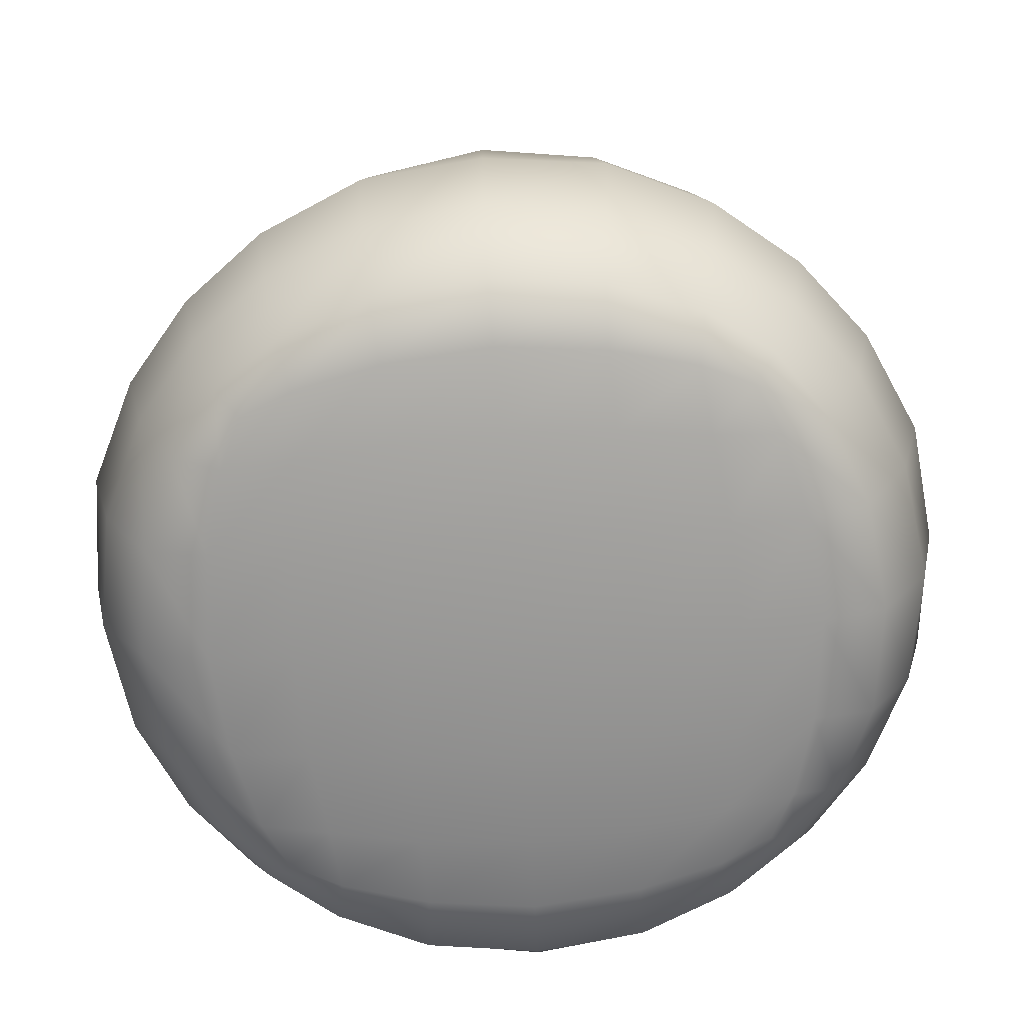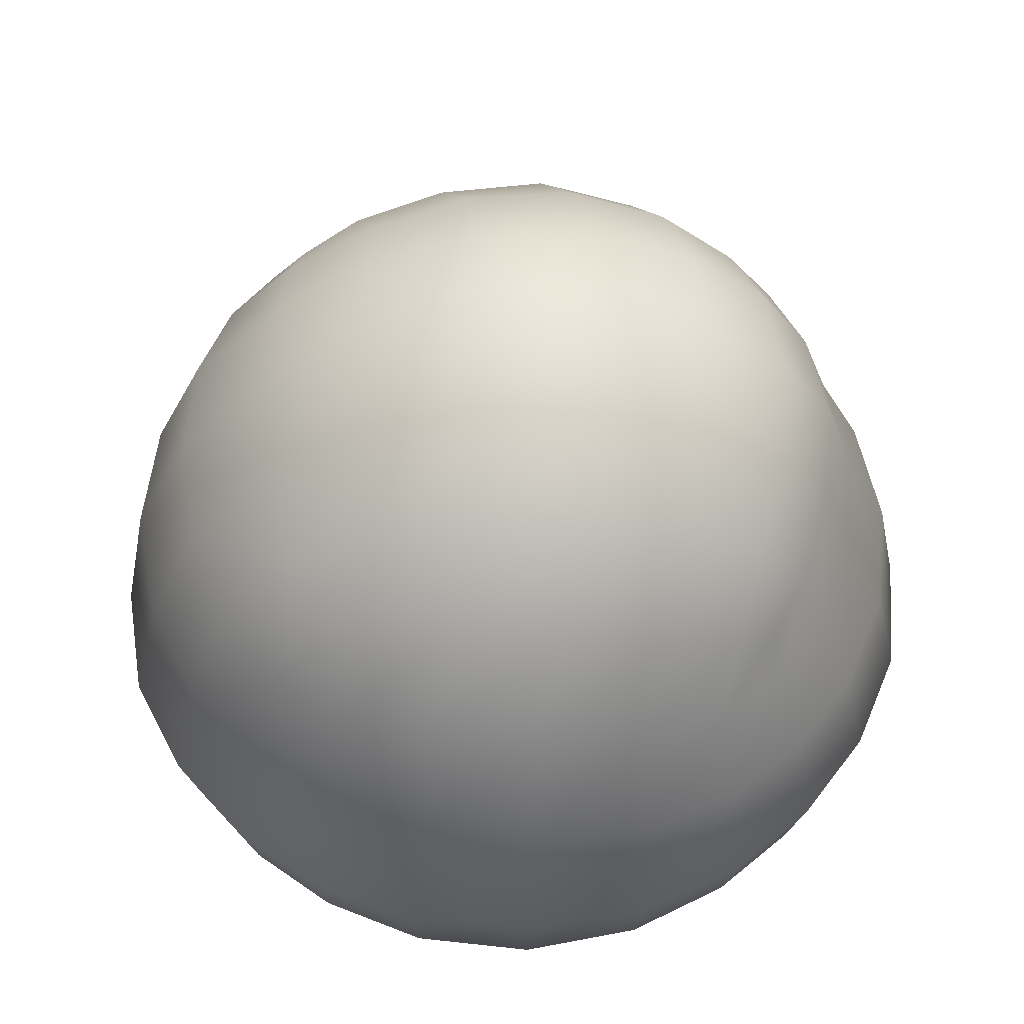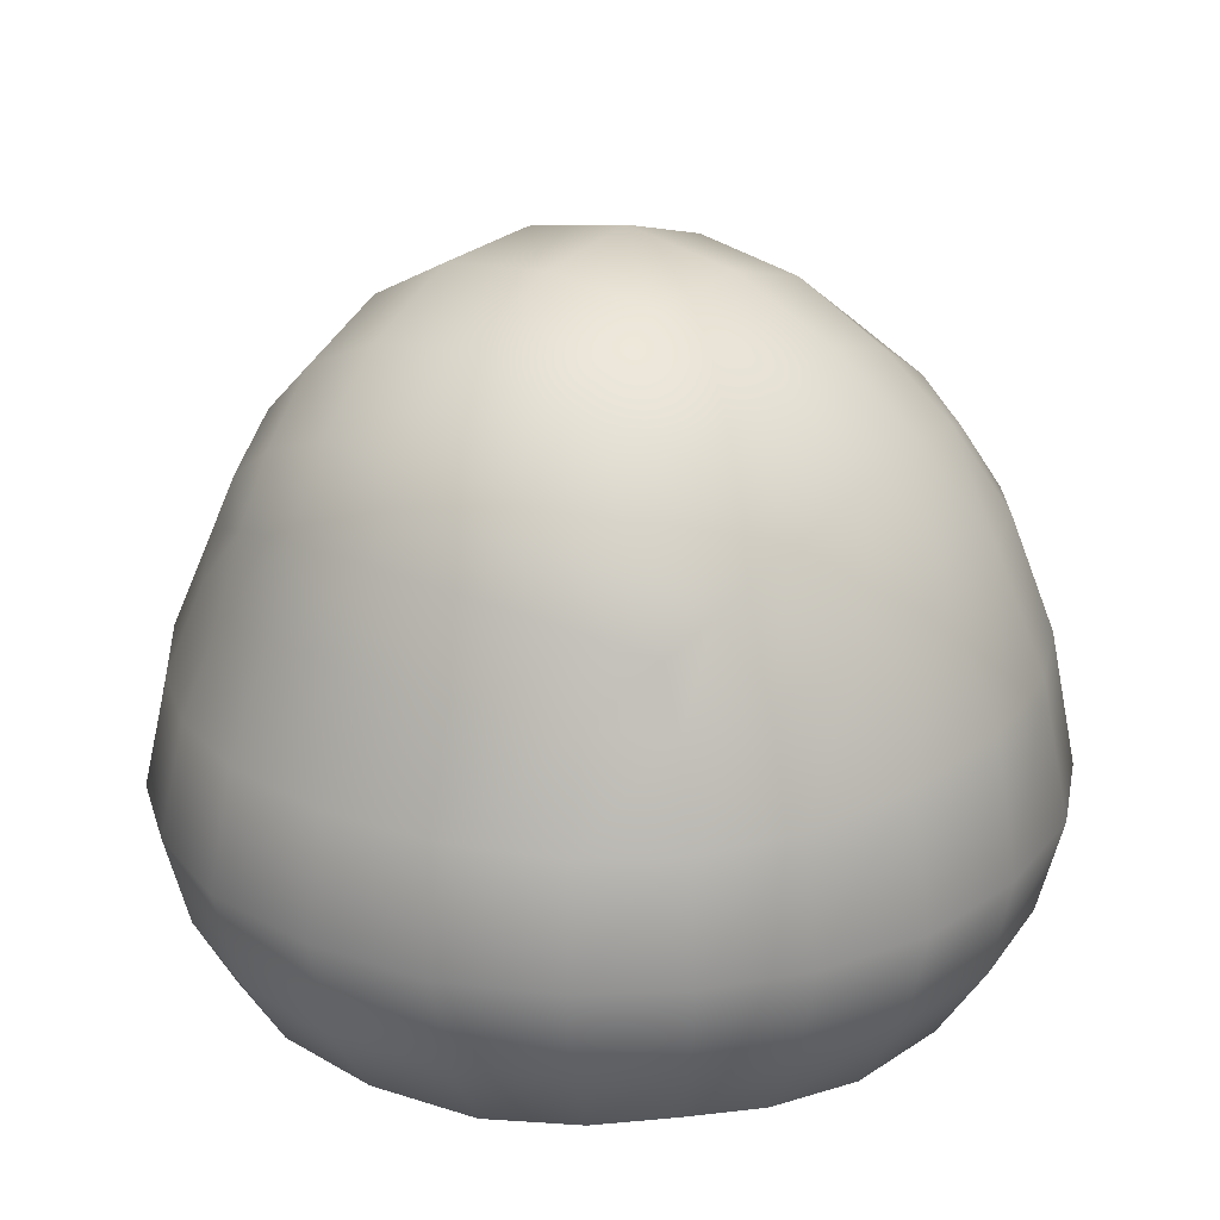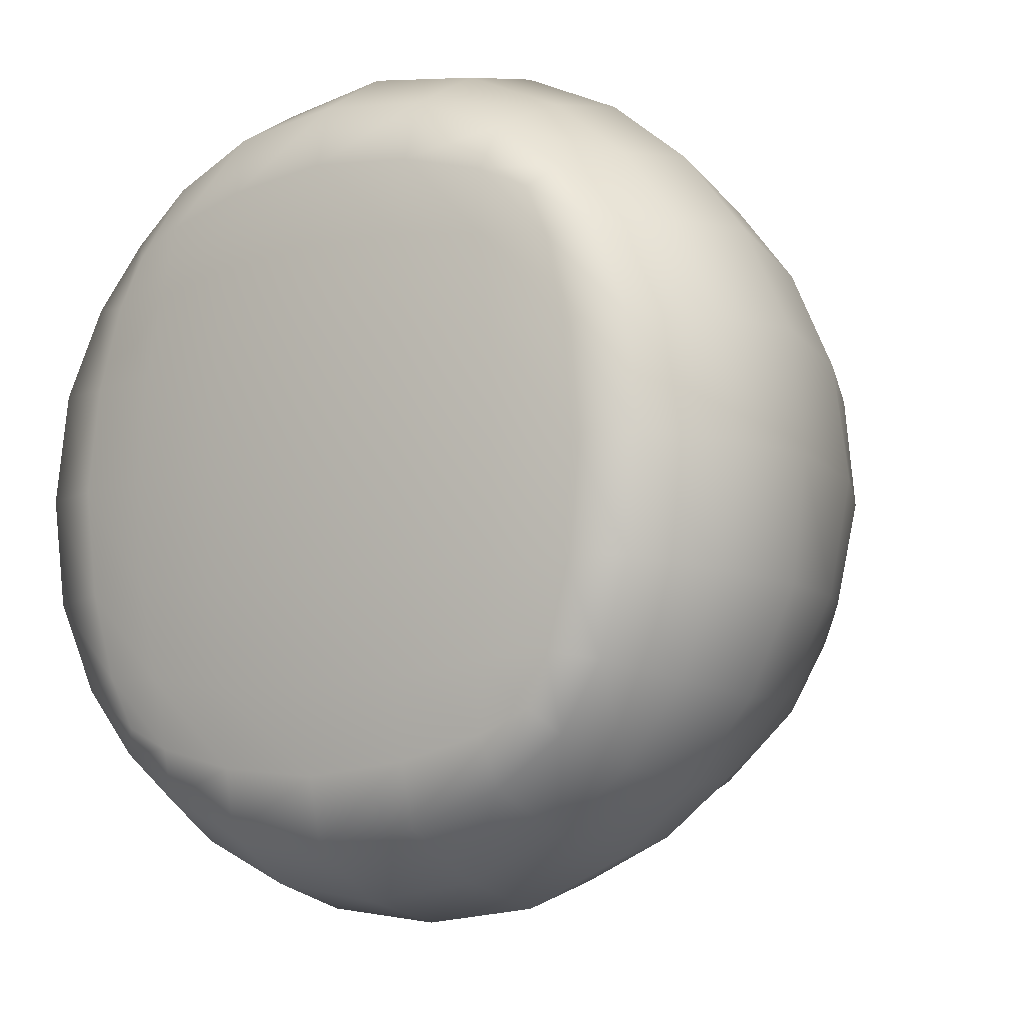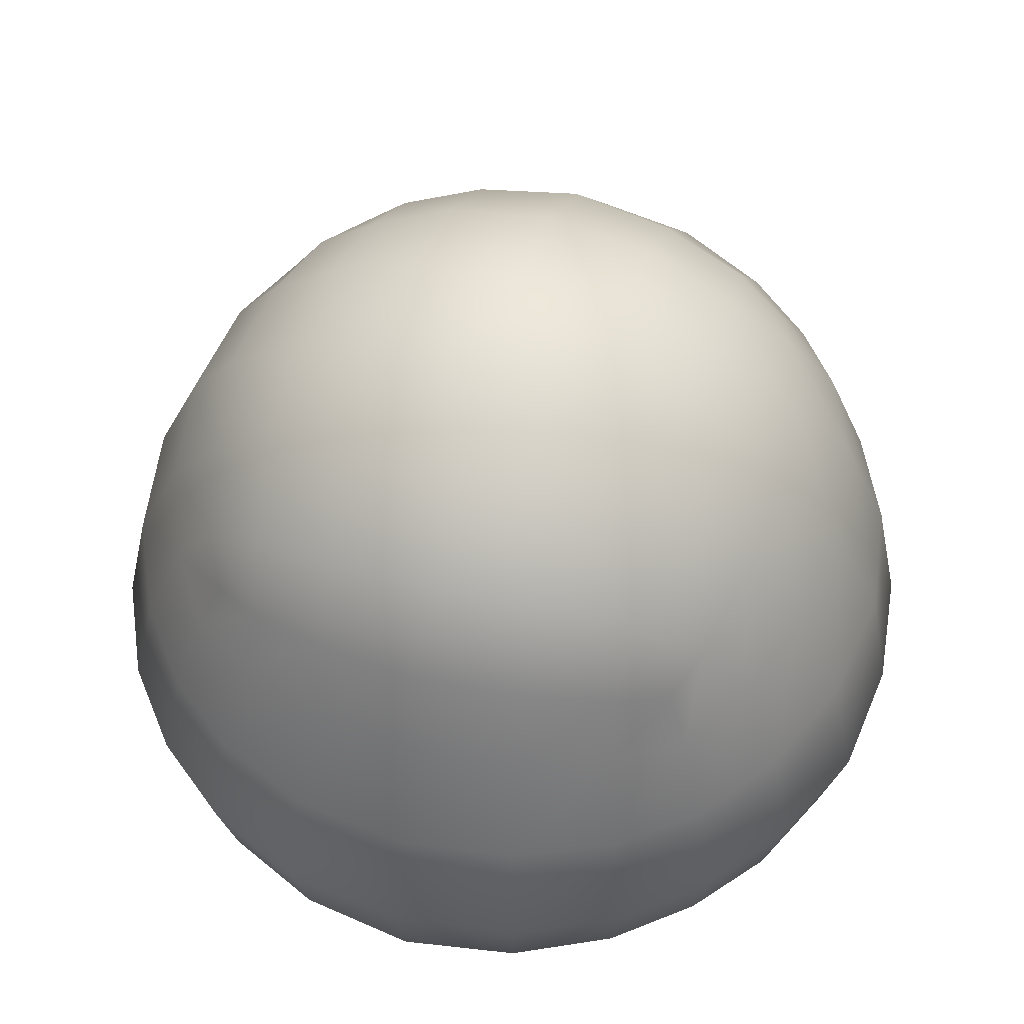
<metadata>
{"format":"obj","ext":"obj","renderer":"f3d","projection":"perspective","resolution":1024,"background":"white","views":[{"elev":-68.6,"azim":-86.1,"up":"+Y"},{"elev":56.0,"azim":87.6,"up":"+Y"},{"elev":24.7,"azim":-144.5,"up":"+Y"},{"elev":-8.7,"azim":34.4,"up":"+Z"},{"elev":53.6,"azim":-163.9,"up":"+Y"}]}
</metadata>
<code>
g slime_default_LOD1
v -0.1244 0.7504 -0.221
v -3.765e-08 0.7713 -0.2319
v -3.617e-08 0.817 -0.1106
v -0.1191 0.6774 -0.3077
v -3.726e-08 0.6933 -0.3209
v -0.1163 0.595 -0.3642
v -3.953e-08 0.6059 -0.3815
v -4.212e-08 0.5074 -0.4133
v -0.1198 0.5026 -0.3955
v -4.805e-08 0.3909 -0.4679
v -0.2097 0.5727 -0.3297
v -0.1283 0.3886 -0.4485
v -6.22e-08 0.2601 -0.4946
v -0.2173 0.6371 -0.2776
v -0.2188 0.4914 -0.3553
v -0.1354 0.2601 -0.479
v -7.495e-08 0.1479 -0.471
v -0.2649 0.5483 -0.293
v -0.2368 0.3846 -0.3996
v -0.1301 0.1506 -0.4512
v -8.421e-08 0.05802 -0.4129
v -0.2905 0.4855 -0.3032
v -0.2907 0.5832 -0.2489
v -0.2309 0.6982 -0.1961
v -0.2508 0.2601 -0.4252
v -0.1229 0.0593 -0.3975
v -8.778e-08 0.03997 -0.3393
v -0.3213 0.384 -0.3325
v -0.3428 0.5021 -0.2315
v -0.2398 0.156 -0.4014
v -0.3422 0.2601 -0.3513
v -0.1272 0.8004 -0.1048
v -3.617e-08 0.817 -0.1106
v -0.3152 0.6239 -0.1657
v -0.3882 0.3916 -0.2476
v -0.2375 0.74 -0.08375
v -0.3822 0.5269 -0.1339
v -0.3278 0.6561 -0.05444
v -0.325 0.159 -0.3332
v -0.4154 0.2601 -0.2588
v -0.4374 0.4036 -0.1383
v -0.3985 0.546 -0.01601
v -0.2237 0.06924 -0.3576
v -0.1194 0.04247 -0.3271
v -0.1227 0.0294 -0.239
v -9.118e-08 0.02621 -0.2454
v -0.1283 0.02009 -0.1281
v -9.549e-08 0.01631 -0.1307
v -0.1314 0.01631 0.0008031
v -9.592e-08 0.01358 0.001109
v -0.2964 0.0777 -0.304
v -0.215 0.04743 -0.3028
v -0.2232 0.03732 -0.226
v -0.2375 0.0294 -0.1238
v -0.2443 0.02621 -0.0003076
v -0.3924 0.156 -0.2471
v -0.4685 0.2601 -0.1422
v -0.4575 0.4136 -0.008891
v -0.2977 0.04743 -0.2195
v -0.3227 0.04247 -0.1224
v -0.2711 0.0527 -0.277
v -0.3495 0.06924 -0.2304
v -0.4416 0.1506 -0.1362
v -0.3892 0.0593 -0.1282
v -0.3353 0.03997 -0.001852
v -0.484 0.2601 -0.00526
v -0.4047 0.05802 -0.003876
v -0.4613 0.1479 -0.00461
v -0.3227 0.04247 0.1181
v -0.3892 0.0593 0.1202
v -0.4416 0.1506 0.1269
v -0.4685 0.2601 0.1317
v -0.4389 0.4161 0.1207
v -0.2375 0.0294 0.1225
v -0.3846 0.5494 0.1074
v -0.1283 0.02009 0.1289
v -9.592e-08 0.01358 0.001109
v -0.3164 0.6578 0.06747
v -0.2314 0.7428 0.04223
v -0.1245 0.8043 0.02746
v -3.662e-08 0.8295 0.02222
v -3.617e-08 0.817 -0.1106
v -0.3465 0.5401 0.2087
v -0.2931 0.6379 0.1717
v -0.2186 0.7075 0.1574
v -0.1196 0.7636 0.1538
v -3.78e-08 0.7867 0.1534
v -0.3906 0.4135 0.2303
v -0.4154 0.2601 0.2483
v -0.3924 0.156 0.2378
v -0.3495 0.06924 0.2221
v -0.2977 0.04743 0.2141
v -0.2232 0.03732 0.2229
v -0.2945 0.5336 0.2808
v -0.3239 0.4128 0.3154
v -0.3422 0.2601 0.3407
v -0.325 0.159 0.3239
v -0.2964 0.0777 0.2955
v -0.2711 0.0527 0.2704
v -0.268 0.6086 0.2383
v -0.212 0.6484 0.2526
v -0.2225 0.5508 0.3324
v -0.1175 0.6867 0.2659
v -0.2392 0.4205 0.3823
v -3.879e-08 0.7062 0.2726
v -0.1222 0.5737 0.369
v -0.2508 0.2601 0.4147
v -0.1298 0.4311 0.4309
v -4.331e-08 0.5845 0.3813
v 0.1175 0.6867 0.2659
v -0.2398 0.156 0.3921
v -0.1354 0.2601 0.4685
v -4.867e-08 0.4364 0.4502
v -0.2237 0.06924 0.3492
v -0.1301 0.1506 0.4419
v -0.215 0.04743 0.2974
v 0.1196 0.7636 0.1538
v 0.1222 0.5737 0.369
v -6.22e-08 0.2601 0.4841
v -0.1229 0.0593 0.3894
v -0.1227 0.0294 0.2377
v 0.1245 0.8043 0.02746
v -3.617e-08 0.817 -0.1106
v 0.1298 0.4311 0.4309
v -7.495e-08 0.1479 0.4618
v -0.1194 0.04247 0.3228
v -9.549e-08 0.01631 0.1323
v -9.592e-08 0.01358 0.001109
v 0.1354 0.2601 0.4685
v -8.421e-08 0.05802 0.4051
v -9.118e-08 0.02621 0.2447
v 0.1301 0.1506 0.4419
v -8.778e-08 0.03997 0.3356
v 0.1229 0.0593 0.3894
v 0.2392 0.4205 0.3823
v 0.2508 0.2601 0.4147
v 0.2398 0.156 0.3921
v 0.2225 0.5508 0.3324
v 0.212 0.6484 0.2526
v 0.2186 0.7075 0.1574
v 0.268 0.6086 0.2383
v 0.2945 0.5336 0.2808
v 0.3239 0.4128 0.3154
v 0.2931 0.6379 0.1717
v 0.2314 0.7428 0.04223
v 0.3465 0.5401 0.2087
v 0.3422 0.2601 0.3407
v 0.1272 0.8004 -0.1048
v -3.617e-08 0.817 -0.1106
v 0.3164 0.6578 0.06747
v 0.3906 0.4135 0.2303
v 0.2375 0.74 -0.08375
v 0.3846 0.5494 0.1074
v 0.3278 0.6561 -0.05444
v 0.325 0.159 0.3239
v 0.4154 0.2601 0.2483
v 0.4389 0.4161 0.1207
v 0.3985 0.546 -0.01601
v 0.2237 0.06924 0.3492
v 0.1194 0.04247 0.3228
v 0.1227 0.0294 0.2377
v 0.1283 0.02009 0.1289
v 0.1314 0.01631 0.0008031
v -9.592e-08 0.01358 0.001109
v 0.2964 0.0777 0.2955
v 0.215 0.04743 0.2974
v 0.2232 0.03732 0.2229
v 0.2375 0.0294 0.1225
v 0.2443 0.02621 -0.0003075
v 0.3924 0.156 0.2378
v 0.4685 0.2601 0.1317
v 0.4575 0.4136 -0.008891
v 0.2977 0.04743 0.2141
v 0.3227 0.04247 0.1181
v 0.2711 0.0527 0.2704
v 0.3495 0.06924 0.2221
v 0.4416 0.1506 0.1269
v 0.3892 0.0593 0.1202
v 0.3353 0.03997 -0.001852
v 0.484 0.2601 -0.00526
v 0.4613 0.1479 -0.00461
v 0.4047 0.05802 -0.003876
v 0.3227 0.04247 -0.1224
v 0.3892 0.0593 -0.1282
v 0.4416 0.1506 -0.1362
v 0.4685 0.2601 -0.1422
v 0.4374 0.4036 -0.1383
v 0.2375 0.0294 -0.1238
v 0.3822 0.5269 -0.1339
v 0.1283 0.02009 -0.1281
v -9.592e-08 0.01358 0.001109
v 0.3152 0.6239 -0.1657
v 0.2309 0.6982 -0.1961
v 0.1244 0.7504 -0.221
v -3.765e-08 0.7713 -0.2319
v -3.617e-08 0.817 -0.1106
v -3.726e-08 0.6933 -0.3209
v 0.1191 0.6774 -0.3077
v -3.953e-08 0.6059 -0.3815
v 0.2173 0.6371 -0.2776
v 0.2907 0.5832 -0.2489
v 0.1163 0.595 -0.3642
v 0.3428 0.5021 -0.2315
v 0.2097 0.5727 -0.3297
v 0.1198 0.5026 -0.3955
v -4.212e-08 0.5074 -0.4133
v 0.2649 0.5483 -0.293
v 0.3882 0.3916 -0.2476
v 0.2905 0.4855 -0.3032
v 0.2188 0.4914 -0.3553
v 0.1283 0.3886 -0.4485
v -4.805e-08 0.3909 -0.4679
v 0.4154 0.2601 -0.2588
v 0.3213 0.384 -0.3325
v 0.2368 0.3846 -0.3996
v 0.1354 0.2601 -0.479
v -6.22e-08 0.2601 -0.4946
v 0.3924 0.156 -0.2471
v 0.3422 0.2601 -0.3513
v 0.2508 0.2601 -0.4252
v 0.1301 0.1506 -0.4512
v -7.495e-08 0.1479 -0.471
v 0.3495 0.06924 -0.2304
v 0.325 0.159 -0.3332
v 0.2398 0.156 -0.4014
v 0.1229 0.0593 -0.3975
v -8.421e-08 0.05802 -0.4129
v 0.2977 0.04743 -0.2195
v 0.2964 0.0777 -0.304
v 0.2237 0.06924 -0.3576
v 0.1194 0.04247 -0.3271
v -8.778e-08 0.03997 -0.3393
v -9.118e-08 0.02621 -0.2454
v 0.2232 0.03732 -0.226
v 0.2711 0.0527 -0.277
v 0.215 0.04743 -0.3028
v 0.1227 0.0294 -0.239
v -9.549e-08 0.01631 -0.1307
v -9.592e-08 0.01358 0.001109
g slime_default_LOD1_0
f 3 2 1
f 1 2 4
f 2 5 4
f 4 5 6
f 5 7 6
f 6 7 8
f 9 6 8
f 9 8 10
f 4 6 11
f 11 6 9
f 12 9 10
f 12 10 13
f 1 4 14
f 14 4 11
f 15 11 9
f 15 9 12
f 16 12 13
f 16 13 17
f 14 11 18
f 18 11 15
f 19 15 12
f 19 12 16
f 20 16 17
f 20 17 21
f 22 18 15
f 22 15 19
f 23 14 18
f 23 18 22
f 24 1 14
f 24 14 23
f 25 19 16
f 25 16 20
f 26 20 21
f 26 21 27
f 28 22 19
f 28 19 25
f 29 23 22
f 29 22 28
f 30 25 20
f 30 20 26
f 31 28 25
f 31 25 30
f 32 1 24
f 32 33 1
f 34 24 23
f 34 23 29
f 35 29 28
f 35 28 31
f 36 32 24
f 36 24 34
f 37 34 29
f 37 29 35
f 38 36 34
f 38 34 37
f 39 31 30
f 40 35 31
f 40 31 39
f 41 37 35
f 41 35 40
f 42 38 37
f 42 37 41
f 39 30 43
f 43 30 26
f 43 26 44
f 44 26 27
f 45 44 27
f 46 45 27
f 47 45 46
f 48 47 46
f 49 47 48
f 50 49 48
f 51 39 43
f 52 43 44
f 51 43 52
f 45 53 44
f 53 52 44
f 47 54 45
f 54 53 45
f 49 55 47
f 55 54 47
f 56 39 51
f 56 40 39
f 57 40 56
f 57 41 40
f 58 41 57
f 58 42 41
f 53 59 52
f 54 60 53
f 60 59 53
f 61 51 52
f 59 61 52
f 62 51 61
f 62 56 51
f 59 62 61
f 63 57 56
f 63 56 62
f 64 62 59
f 60 64 59
f 64 63 62
f 65 60 54
f 55 65 54
f 66 57 63
f 66 58 57
f 67 64 60
f 65 67 60
f 68 63 64
f 68 66 63
f 67 68 64
f 69 65 55
f 70 67 65
f 69 70 65
f 71 68 67
f 70 71 67
f 72 66 68
f 71 72 68
f 73 58 66
f 72 73 66
f 74 69 55
f 74 55 49
f 73 75 58
f 75 42 58
f 76 74 49
f 76 49 77
f 75 78 42
f 78 38 42
f 78 79 38
f 79 36 38
f 79 80 36
f 80 32 36
f 80 81 32
f 81 82 32
f 83 75 73
f 84 78 75
f 83 84 75
f 85 79 78
f 84 85 78
f 86 80 79
f 85 86 79
f 87 81 80
f 86 87 80
f 88 83 73
f 88 73 72
f 89 88 72
f 89 72 71
f 90 89 71
f 90 71 70
f 91 90 70
f 91 70 69
f 92 91 69
f 92 69 74
f 93 92 74
f 93 74 76
f 94 83 88
f 95 88 89
f 95 94 88
f 96 89 90
f 96 95 89
f 97 90 91
f 97 96 90
f 98 91 92
f 98 97 91
f 99 92 93
f 99 98 92
f 94 100 83
f 100 84 83
f 100 101 84
f 101 100 94
f 101 85 84
f 102 94 95
f 102 101 94
f 101 103 85
f 103 101 102
f 103 86 85
f 104 102 95
f 104 95 96
f 103 105 86
f 105 87 86
f 106 103 102
f 106 102 104
f 105 103 106
f 107 104 96
f 107 96 97
f 108 106 104
f 108 104 107
f 109 105 106
f 109 106 108
f 105 110 87
f 110 105 109
f 111 107 97
f 111 97 98
f 112 108 107
f 112 107 111
f 113 109 108
f 113 108 112
f 114 111 98
f 114 98 99
f 115 112 111
f 115 111 114
f 116 114 99
f 116 99 93
f 110 117 87
f 87 117 81
f 118 110 109
f 118 109 113
f 119 113 112
f 119 112 115
f 120 115 114
f 120 114 116
f 116 93 121
f 121 93 76
f 117 122 81
f 81 122 123
f 124 118 113
f 124 113 119
f 125 119 115
f 125 115 120
f 126 120 116
f 126 116 121
f 121 76 127
f 127 76 128
f 129 124 119
f 129 119 125
f 130 125 120
f 130 120 126
f 126 121 131
f 131 121 127
f 132 129 125
f 132 125 130
f 133 130 126
f 133 126 131
f 134 132 130
f 134 130 133
f 135 124 129
f 136 129 132
f 136 135 129
f 137 132 134
f 137 136 132
f 135 138 124
f 138 118 124
f 138 139 118
f 139 110 118
f 110 139 117
f 139 140 117
f 117 140 122
f 141 139 138
f 139 141 140
f 142 138 135
f 142 141 138
f 143 135 136
f 143 142 135
f 141 144 140
f 141 142 144
f 140 145 122
f 140 144 145
f 142 146 144
f 142 143 146
f 147 143 136
f 147 136 137
f 122 145 148
f 122 148 149
f 144 150 145
f 144 146 150
f 143 151 146
f 143 147 151
f 145 152 148
f 145 150 152
f 146 153 150
f 146 151 153
f 150 154 152
f 150 153 154
f 155 147 137
f 147 156 151
f 147 155 156
f 151 157 153
f 151 156 157
f 153 158 154
f 153 157 158
f 155 137 159
f 159 137 134
f 159 134 160
f 160 134 133
f 160 133 161
f 133 131 161
f 161 131 162
f 131 127 162
f 162 127 163
f 127 164 163
f 165 155 159
f 166 159 160
f 165 159 166
f 160 161 167
f 166 160 167
f 161 162 168
f 167 161 168
f 162 163 169
f 168 162 169
f 155 165 170
f 155 170 156
f 156 170 171
f 156 171 157
f 157 171 172
f 157 172 158
f 166 167 173
f 167 168 174
f 173 167 174
f 175 165 166
f 175 166 173
f 165 175 176
f 165 176 170
f 175 173 176
f 170 177 171
f 170 176 177
f 176 173 178
f 173 174 178
f 176 178 177
f 174 168 179
f 168 169 179
f 171 177 180
f 171 180 172
f 177 178 181
f 177 181 180
f 178 174 182
f 174 179 182
f 178 182 181
f 179 169 183
f 182 179 184
f 179 183 184
f 181 182 185
f 182 184 185
f 180 181 186
f 181 185 186
f 172 180 187
f 180 186 187
f 169 188 183
f 169 163 188
f 172 187 189
f 158 172 189
f 163 190 188
f 163 191 190
f 158 189 192
f 154 158 192
f 154 192 193
f 152 154 193
f 152 193 194
f 148 152 194
f 148 194 195
f 196 148 195
f 195 194 197
f 194 198 197
f 194 193 198
f 197 198 199
f 193 192 200
f 193 200 198
f 192 189 201
f 192 201 200
f 198 202 199
f 198 200 202
f 189 203 201
f 189 187 203
f 200 201 204
f 200 204 202
f 199 202 205
f 206 199 205
f 201 203 207
f 201 207 204
f 187 208 203
f 187 186 208
f 203 209 207
f 204 207 209
f 203 208 209
f 202 204 210
f 210 204 209
f 205 202 210
f 206 205 211
f 212 206 211
f 186 213 208
f 186 185 213
f 208 214 209
f 210 209 214
f 208 213 214
f 205 210 215
f 215 210 214
f 211 205 215
f 212 211 216
f 217 212 216
f 185 218 213
f 185 184 218
f 213 219 214
f 215 214 219
f 213 218 219
f 211 215 220
f 220 215 219
f 216 211 220
f 217 216 221
f 222 217 221
f 184 223 218
f 184 183 223
f 218 224 219
f 220 219 224
f 218 223 224
f 216 220 225
f 225 220 224
f 221 216 225
f 222 221 226
f 227 222 226
f 183 228 223
f 183 188 228
f 223 229 224
f 225 224 229
f 223 228 229
f 221 225 230
f 230 225 229
f 226 221 230
f 227 226 231
f 232 227 231
f 233 232 231
f 188 234 228
f 188 190 234
f 228 235 229
f 230 229 235
f 228 234 235
f 226 230 236
f 236 230 235
f 231 226 236
f 234 236 235
f 237 233 231
f 237 231 236
f 234 237 236
f 190 237 234
f 238 233 237
f 190 238 237
f 239 238 190

</code>
